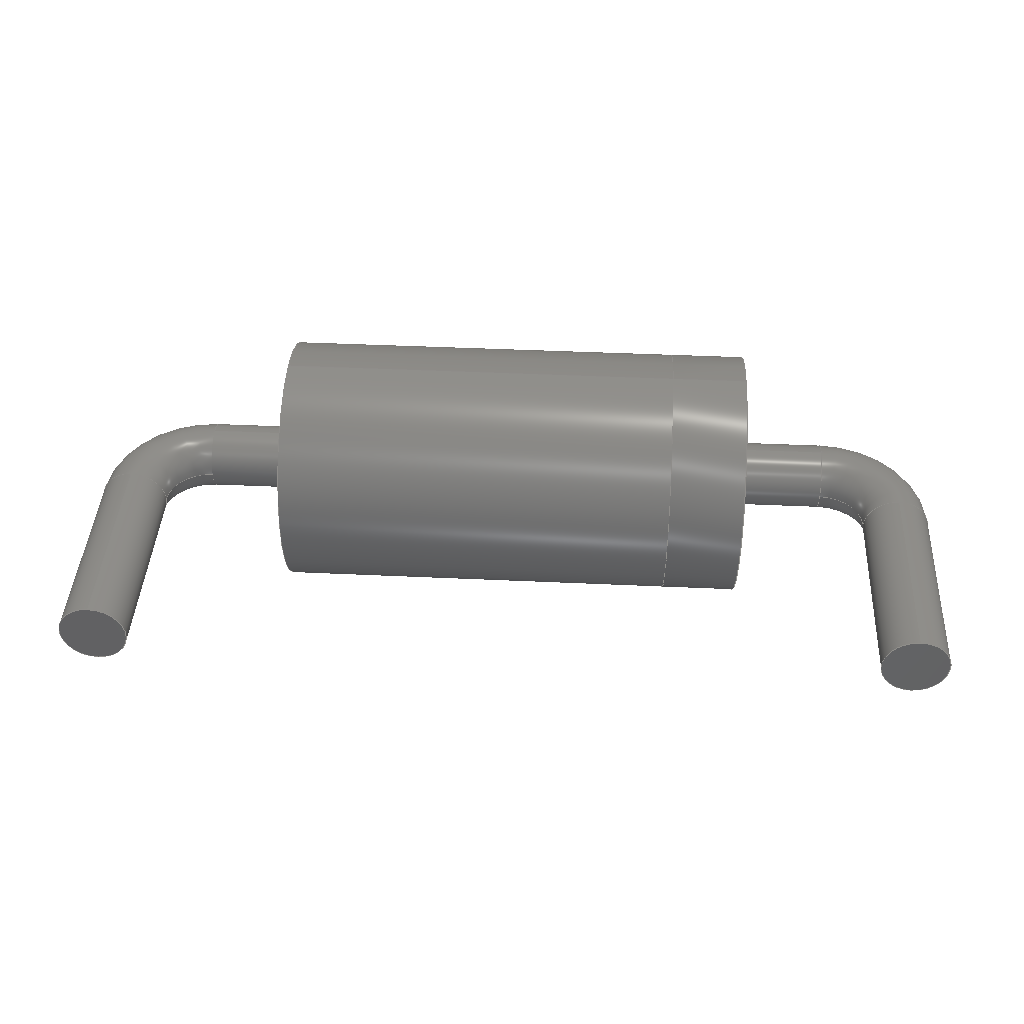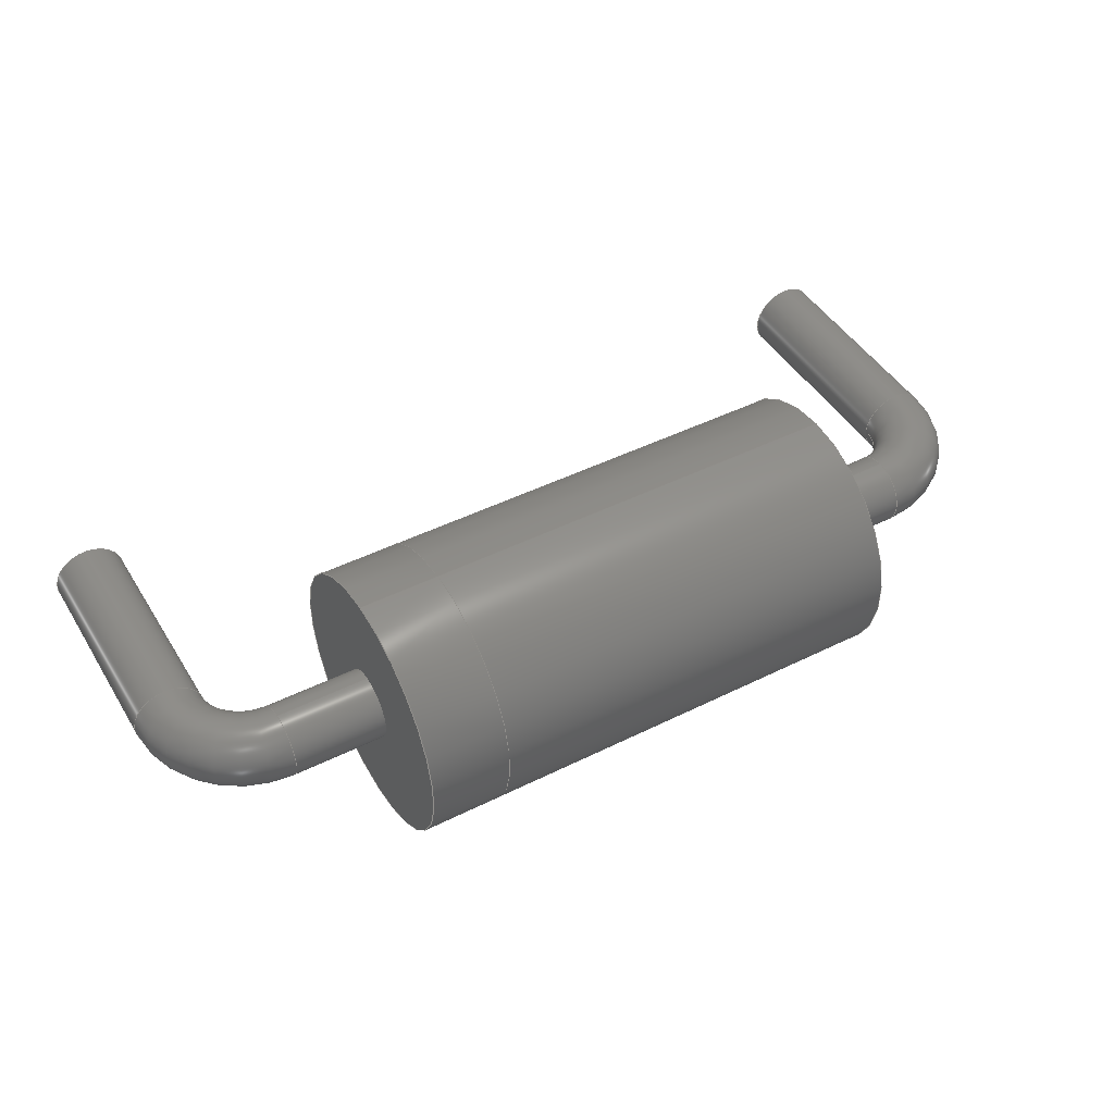
<metadata>
{"format":"step","ext":"step","renderer":"f3d","projection":"perspective","resolution":1024,"background":"white","views":[{"elev":42.2,"azim":3.2,"up":"+Z"},{"elev":45.6,"azim":150.2,"up":"+Z"}]}
</metadata>
<code>
ISO-10303-21;
DATA;
#1=MECHANICAL_DESIGN_GEOMETRIC_PRESENTATION_REPRESENTATION('',(#4,#5,
#6,#7,#8),#369);
#2=SHAPE_REPRESENTATION_RELATIONSHIP('SRR','None',#376,#3);
#3=ADVANCED_BREP_SHAPE_REPRESENTATION('',(#9,#10,#11),#368);
#4=STYLED_ITEM('',(#385),#9);
#5=STYLED_ITEM('',(#386),#10);
#6=STYLED_ITEM('',(#387),#184);
#7=STYLED_ITEM('',(#386),#186);
#8=STYLED_ITEM('',(#385),#11);
#9=MANIFOLD_SOLID_BREP('Body7',#187);
#10=MANIFOLD_SOLID_BREP('Body2',#188);
#11=MANIFOLD_SOLID_BREP('Body8',#189);
#12=PLANE('',#211);
#13=PLANE('',#221);
#14=PLANE('',#227);
#15=PLANE('',#228);
#16=PLANE('',#234);
#17=PLANE('',#235);
#18=TOROIDAL_SURFACE('',#207,1.5,0.66);
#19=TOROIDAL_SURFACE('',#216,1.5,0.66);
#20=FACE_OUTER_BOUND('',#33,.T.);
#21=FACE_OUTER_BOUND('',#34,.T.);
#22=FACE_OUTER_BOUND('',#35,.T.);
#23=FACE_OUTER_BOUND('',#36,.T.);
#24=FACE_OUTER_BOUND('',#37,.T.);
#25=FACE_OUTER_BOUND('',#38,.T.);
#26=FACE_OUTER_BOUND('',#39,.T.);
#27=FACE_OUTER_BOUND('',#40,.T.);
#28=FACE_OUTER_BOUND('',#41,.T.);
#29=FACE_OUTER_BOUND('',#42,.T.);
#30=FACE_OUTER_BOUND('',#43,.T.);
#31=FACE_OUTER_BOUND('',#44,.T.);
#32=FACE_OUTER_BOUND('',#45,.T.);
#33=EDGE_LOOP('',(#119,#120,#121,#122,#123));
#34=EDGE_LOOP('',(#124,#125,#126,#127,#128,#129));
#35=EDGE_LOOP('',(#130));
#36=EDGE_LOOP('',(#131,#132,#133,#134,#135));
#37=EDGE_LOOP('',(#136,#137,#138,#139,#140,#141));
#38=EDGE_LOOP('',(#142,#143,#144,#145,#146,#147));
#39=EDGE_LOOP('',(#148));
#40=EDGE_LOOP('',(#149,#150,#151,#152,#153,#154));
#41=EDGE_LOOP('',(#155,#156));
#42=EDGE_LOOP('',(#157,#158));
#43=EDGE_LOOP('',(#159,#160,#161,#162,#163,#164));
#44=EDGE_LOOP('',(#165,#166));
#45=EDGE_LOOP('',(#167,#168));
#46=LINE('',#314,#51);
#47=LINE('',#329,#52);
#48=LINE('',#340,#53);
#49=LINE('',#348,#54);
#50=LINE('',#360,#55);
#51=VECTOR('',#242,0.66);
#52=VECTOR('',#261,0.66);
#53=VECTOR('',#276,0.66);
#54=VECTOR('',#285,2.5);
#55=VECTOR('',#300,2.5);
#56=CIRCLE('',#204,0.66);
#57=CIRCLE('',#205,0.66);
#58=CIRCLE('',#206,0.66);
#59=CIRCLE('',#208,0.84);
#60=CIRCLE('',#209,0.66);
#61=CIRCLE('',#210,0.66);
#62=CIRCLE('',#213,0.66);
#63=CIRCLE('',#214,0.66);
#64=CIRCLE('',#215,0.66);
#65=CIRCLE('',#217,0.84);
#66=CIRCLE('',#218,0.66);
#67=CIRCLE('',#219,0.66);
#68=CIRCLE('',#223,2.5);
#69=CIRCLE('',#224,2.5);
#70=CIRCLE('',#225,2.5);
#71=CIRCLE('',#226,2.5);
#72=CIRCLE('',#230,2.5);
#73=CIRCLE('',#231,2.5);
#74=CIRCLE('',#232,2.5);
#75=CIRCLE('',#233,2.5);
#76=VERTEX_POINT('',#311);
#77=VERTEX_POINT('',#313);
#78=VERTEX_POINT('',#315);
#79=VERTEX_POINT('',#319);
#80=VERTEX_POINT('',#321);
#81=VERTEX_POINT('',#326);
#82=VERTEX_POINT('',#328);
#83=VERTEX_POINT('',#330);
#84=VERTEX_POINT('',#334);
#85=VERTEX_POINT('',#336);
#86=VERTEX_POINT('',#343);
#87=VERTEX_POINT('',#344);
#88=VERTEX_POINT('',#347);
#89=VERTEX_POINT('',#349);
#90=VERTEX_POINT('',#355);
#91=VERTEX_POINT('',#356);
#92=VERTEX_POINT('',#359);
#93=VERTEX_POINT('',#361);
#94=EDGE_CURVE('',#76,#76,#56,.T.);
#95=EDGE_CURVE('',#76,#77,#46,.T.);
#96=EDGE_CURVE('',#77,#78,#57,.T.);
#97=EDGE_CURVE('',#78,#77,#58,.T.);
#98=EDGE_CURVE('',#78,#79,#59,.T.);
#99=EDGE_CURVE('',#79,#80,#60,.T.);
#100=EDGE_CURVE('',#80,#79,#61,.T.);
#101=EDGE_CURVE('',#81,#81,#62,.T.);
#102=EDGE_CURVE('',#81,#82,#47,.T.);
#103=EDGE_CURVE('',#82,#83,#63,.T.);
#104=EDGE_CURVE('',#83,#82,#64,.T.);
#105=EDGE_CURVE('',#83,#84,#65,.T.);
#106=EDGE_CURVE('',#84,#85,#66,.T.);
#107=EDGE_CURVE('',#85,#84,#67,.T.);
#108=EDGE_CURVE('',#85,#80,#48,.T.);
#109=EDGE_CURVE('',#86,#87,#68,.T.);
#110=EDGE_CURVE('',#87,#86,#69,.T.);
#111=EDGE_CURVE('',#87,#88,#49,.T.);
#112=EDGE_CURVE('',#89,#88,#70,.T.);
#113=EDGE_CURVE('',#88,#89,#71,.T.);
#114=EDGE_CURVE('',#90,#91,#72,.T.);
#115=EDGE_CURVE('',#91,#90,#73,.T.);
#116=EDGE_CURVE('',#91,#92,#50,.T.);
#117=EDGE_CURVE('',#93,#92,#74,.T.);
#118=EDGE_CURVE('',#92,#93,#75,.T.);
#119=ORIENTED_EDGE('',*,*,#94,.F.);
#120=ORIENTED_EDGE('',*,*,#95,.T.);
#121=ORIENTED_EDGE('',*,*,#96,.T.);
#122=ORIENTED_EDGE('',*,*,#97,.T.);
#123=ORIENTED_EDGE('',*,*,#95,.F.);
#124=ORIENTED_EDGE('',*,*,#96,.F.);
#125=ORIENTED_EDGE('',*,*,#97,.F.);
#126=ORIENTED_EDGE('',*,*,#98,.T.);
#127=ORIENTED_EDGE('',*,*,#99,.T.);
#128=ORIENTED_EDGE('',*,*,#100,.T.);
#129=ORIENTED_EDGE('',*,*,#98,.F.);
#130=ORIENTED_EDGE('',*,*,#94,.T.);
#131=ORIENTED_EDGE('',*,*,#101,.F.);
#132=ORIENTED_EDGE('',*,*,#102,.T.);
#133=ORIENTED_EDGE('',*,*,#103,.T.);
#134=ORIENTED_EDGE('',*,*,#104,.T.);
#135=ORIENTED_EDGE('',*,*,#102,.F.);
#136=ORIENTED_EDGE('',*,*,#103,.F.);
#137=ORIENTED_EDGE('',*,*,#104,.F.);
#138=ORIENTED_EDGE('',*,*,#105,.T.);
#139=ORIENTED_EDGE('',*,*,#106,.T.);
#140=ORIENTED_EDGE('',*,*,#107,.T.);
#141=ORIENTED_EDGE('',*,*,#105,.F.);
#142=ORIENTED_EDGE('',*,*,#107,.F.);
#143=ORIENTED_EDGE('',*,*,#108,.T.);
#144=ORIENTED_EDGE('',*,*,#99,.F.);
#145=ORIENTED_EDGE('',*,*,#100,.F.);
#146=ORIENTED_EDGE('',*,*,#108,.F.);
#147=ORIENTED_EDGE('',*,*,#106,.F.);
#148=ORIENTED_EDGE('',*,*,#101,.T.);
#149=ORIENTED_EDGE('',*,*,#109,.F.);
#150=ORIENTED_EDGE('',*,*,#110,.F.);
#151=ORIENTED_EDGE('',*,*,#111,.T.);
#152=ORIENTED_EDGE('',*,*,#112,.F.);
#153=ORIENTED_EDGE('',*,*,#113,.F.);
#154=ORIENTED_EDGE('',*,*,#111,.F.);
#155=ORIENTED_EDGE('',*,*,#112,.T.);
#156=ORIENTED_EDGE('',*,*,#113,.T.);
#157=ORIENTED_EDGE('',*,*,#109,.T.);
#158=ORIENTED_EDGE('',*,*,#110,.T.);
#159=ORIENTED_EDGE('',*,*,#114,.F.);
#160=ORIENTED_EDGE('',*,*,#115,.F.);
#161=ORIENTED_EDGE('',*,*,#116,.T.);
#162=ORIENTED_EDGE('',*,*,#117,.F.);
#163=ORIENTED_EDGE('',*,*,#118,.F.);
#164=ORIENTED_EDGE('',*,*,#116,.F.);
#165=ORIENTED_EDGE('',*,*,#117,.T.);
#166=ORIENTED_EDGE('',*,*,#118,.T.);
#167=ORIENTED_EDGE('',*,*,#114,.T.);
#168=ORIENTED_EDGE('',*,*,#115,.T.);
#169=CYLINDRICAL_SURFACE('',#203,0.66);
#170=CYLINDRICAL_SURFACE('',#212,0.66);
#171=CYLINDRICAL_SURFACE('',#220,0.66);
#172=CYLINDRICAL_SURFACE('',#222,2.5);
#173=CYLINDRICAL_SURFACE('',#229,2.5);
#174=ADVANCED_FACE('',(#20),#169,.T.);
#175=ADVANCED_FACE('',(#21),#18,.T.);
#176=ADVANCED_FACE('',(#22),#12,.F.);
#177=ADVANCED_FACE('',(#23),#170,.T.);
#178=ADVANCED_FACE('',(#24),#19,.T.);
#179=ADVANCED_FACE('',(#25),#171,.T.);
#180=ADVANCED_FACE('',(#26),#13,.T.);
#181=ADVANCED_FACE('',(#27),#172,.T.);
#182=ADVANCED_FACE('',(#28),#14,.T.);
#183=ADVANCED_FACE('',(#29),#15,.T.);
#184=ADVANCED_FACE('',(#30),#173,.T.);
#185=ADVANCED_FACE('',(#31),#16,.T.);
#186=ADVANCED_FACE('',(#32),#17,.T.);
#187=CLOSED_SHELL('',(#174,#175,#176,#177,#178,#179,#180));
#188=CLOSED_SHELL('',(#181,#182,#183));
#189=CLOSED_SHELL('',(#184,#185,#186));
#190=DERIVED_UNIT_ELEMENT(#192,1);
#191=DERIVED_UNIT_ELEMENT(#371,3);
#192=(
MASS_UNIT()
NAMED_UNIT(*)
SI_UNIT(.KILO.,.GRAM.)
);
#193=DERIVED_UNIT((#190,#191));
#194=MEASURE_REPRESENTATION_ITEM('density measure',
POSITIVE_RATIO_MEASURE(7850),#193);
#195=PROPERTY_DEFINITION_REPRESENTATION(#200,#197);
#196=PROPERTY_DEFINITION_REPRESENTATION(#201,#198);
#197=REPRESENTATION('material name',(#199),#368);
#198=REPRESENTATION('density',(#194),#368);
#199=DESCRIPTIVE_REPRESENTATION_ITEM('Steel','Steel');
#200=PROPERTY_DEFINITION('material property','material name',#378);
#201=PROPERTY_DEFINITION('material property','density of part',#378);
#202=AXIS2_PLACEMENT_3D('placement',#309,#236,#237);
#203=AXIS2_PLACEMENT_3D('',#310,#238,#239);
#204=AXIS2_PLACEMENT_3D('',#312,#240,#241);
#205=AXIS2_PLACEMENT_3D('',#316,#243,#244);
#206=AXIS2_PLACEMENT_3D('',#317,#245,#246);
#207=AXIS2_PLACEMENT_3D('',#318,#247,#248);
#208=AXIS2_PLACEMENT_3D('',#320,#249,#250);
#209=AXIS2_PLACEMENT_3D('',#322,#251,#252);
#210=AXIS2_PLACEMENT_3D('',#323,#253,#254);
#211=AXIS2_PLACEMENT_3D('',#324,#255,#256);
#212=AXIS2_PLACEMENT_3D('',#325,#257,#258);
#213=AXIS2_PLACEMENT_3D('',#327,#259,#260);
#214=AXIS2_PLACEMENT_3D('',#331,#262,#263);
#215=AXIS2_PLACEMENT_3D('',#332,#264,#265);
#216=AXIS2_PLACEMENT_3D('',#333,#266,#267);
#217=AXIS2_PLACEMENT_3D('',#335,#268,#269);
#218=AXIS2_PLACEMENT_3D('',#337,#270,#271);
#219=AXIS2_PLACEMENT_3D('',#338,#272,#273);
#220=AXIS2_PLACEMENT_3D('',#339,#274,#275);
#221=AXIS2_PLACEMENT_3D('',#341,#277,#278);
#222=AXIS2_PLACEMENT_3D('',#342,#279,#280);
#223=AXIS2_PLACEMENT_3D('',#345,#281,#282);
#224=AXIS2_PLACEMENT_3D('',#346,#283,#284);
#225=AXIS2_PLACEMENT_3D('',#350,#286,#287);
#226=AXIS2_PLACEMENT_3D('',#351,#288,#289);
#227=AXIS2_PLACEMENT_3D('',#352,#290,#291);
#228=AXIS2_PLACEMENT_3D('',#353,#292,#293);
#229=AXIS2_PLACEMENT_3D('',#354,#294,#295);
#230=AXIS2_PLACEMENT_3D('',#357,#296,#297);
#231=AXIS2_PLACEMENT_3D('',#358,#298,#299);
#232=AXIS2_PLACEMENT_3D('',#362,#301,#302);
#233=AXIS2_PLACEMENT_3D('',#363,#303,#304);
#234=AXIS2_PLACEMENT_3D('',#364,#305,#306);
#235=AXIS2_PLACEMENT_3D('',#365,#307,#308);
#236=DIRECTION('axis',(0,0,1));
#237=DIRECTION('refdir',(1,0,0));
#238=DIRECTION('center_axis',(0,-1,0));
#239=DIRECTION('ref_axis',(0,0,-1));
#240=DIRECTION('center_axis',(-2.833e-16,-1,0));
#241=DIRECTION('ref_axis',(0,0,-1));
#242=DIRECTION('',(0,1,0));
#243=DIRECTION('center_axis',(-2.833e-16,-1,0));
#244=DIRECTION('ref_axis',(0,0,-1));
#245=DIRECTION('center_axis',(-2.833e-16,-1,0));
#246=DIRECTION('ref_axis',(0,0,-1));
#247=DIRECTION('center_axis',(0,0,1));
#248=DIRECTION('ref_axis',(1,0,0));
#249=DIRECTION('center_axis',(0,0,-1));
#250=DIRECTION('ref_axis',(1,0,0));
#251=DIRECTION('center_axis',(-1,0,0));
#252=DIRECTION('ref_axis',(0,0,-1));
#253=DIRECTION('center_axis',(-1,0,0));
#254=DIRECTION('ref_axis',(0,0,-1));
#255=DIRECTION('center_axis',(2.833e-16,1,0));
#256=DIRECTION('ref_axis',(0,0,-1));
#257=DIRECTION('center_axis',(0,-1,0));
#258=DIRECTION('ref_axis',(0,0,-1));
#259=DIRECTION('center_axis',(-6.049e-16,-1,0));
#260=DIRECTION('ref_axis',(0,0,-1));
#261=DIRECTION('',(0,1,0));
#262=DIRECTION('center_axis',(-6.049e-16,-1,0));
#263=DIRECTION('ref_axis',(0,0,-1));
#264=DIRECTION('center_axis',(-6.049e-16,-1,0));
#265=DIRECTION('ref_axis',(0,0,-1));
#266=DIRECTION('center_axis',(0,0,-1));
#267=DIRECTION('ref_axis',(-1,0,0));
#268=DIRECTION('center_axis',(0,0,1));
#269=DIRECTION('ref_axis',(-1,0,0));
#270=DIRECTION('center_axis',(1,0,0));
#271=DIRECTION('ref_axis',(0,0,-1));
#272=DIRECTION('center_axis',(1,0,0));
#273=DIRECTION('ref_axis',(0,0,-1));
#274=DIRECTION('center_axis',(1,0,0));
#275=DIRECTION('ref_axis',(0,0,-1));
#276=DIRECTION('',(-1,0,0));
#277=DIRECTION('center_axis',(-6.049e-16,-1,0));
#278=DIRECTION('ref_axis',(0,0,-1));
#279=DIRECTION('center_axis',(1,0,-2.22e-16));
#280=DIRECTION('ref_axis',(-2.22e-16,0,-1));
#281=DIRECTION('center_axis',(1,0,-2.22e-16));
#282=DIRECTION('ref_axis',(-2.22e-16,0,-1));
#283=DIRECTION('center_axis',(1,0,-2.22e-16));
#284=DIRECTION('ref_axis',(-2.22e-16,0,-1));
#285=DIRECTION('',(-1,0,2.22e-16));
#286=DIRECTION('center_axis',(-1,0,2.22e-16));
#287=DIRECTION('ref_axis',(-2.22e-16,0,-1));
#288=DIRECTION('center_axis',(-1,0,2.22e-16));
#289=DIRECTION('ref_axis',(-2.22e-16,0,-1));
#290=DIRECTION('center_axis',(-1,0,2.22e-16));
#291=DIRECTION('ref_axis',(2.22e-16,0,1));
#292=DIRECTION('center_axis',(1,0,-2.22e-16));
#293=DIRECTION('ref_axis',(-2.22e-16,0,-1));
#294=DIRECTION('center_axis',(1,0,-2.22e-16));
#295=DIRECTION('ref_axis',(-2.22e-16,0,-1));
#296=DIRECTION('center_axis',(1,0,-2.22e-16));
#297=DIRECTION('ref_axis',(-2.22e-16,0,-1));
#298=DIRECTION('center_axis',(1,0,-2.22e-16));
#299=DIRECTION('ref_axis',(-2.22e-16,0,-1));
#300=DIRECTION('',(-1,0,2.22e-16));
#301=DIRECTION('center_axis',(-1,0,2.22e-16));
#302=DIRECTION('ref_axis',(-2.22e-16,0,-1));
#303=DIRECTION('center_axis',(-1,0,2.22e-16));
#304=DIRECTION('ref_axis',(-2.22e-16,0,-1));
#305=DIRECTION('center_axis',(-1,0,2.22e-16));
#306=DIRECTION('ref_axis',(2.22e-16,0,1));
#307=DIRECTION('center_axis',(1,0,-2.22e-16));
#308=DIRECTION('ref_axis',(-2.22e-16,0,-1));
#309=CARTESIAN_POINT('',(0,0,0));
#310=CARTESIAN_POINT('Origin',(-8,2,0.04136));
#311=CARTESIAN_POINT('',(-8,-2,0.7014));
#312=CARTESIAN_POINT('Origin',(-8,-2,0.04136));
#313=CARTESIAN_POINT('',(-8,2,0.7014));
#314=CARTESIAN_POINT('',(-8,2,0.7014));
#315=CARTESIAN_POINT('',(-7.34,2,0.04136));
#316=CARTESIAN_POINT('Origin',(-8,2,0.04136));
#317=CARTESIAN_POINT('Origin',(-8,2,0.04136));
#318=CARTESIAN_POINT('Origin',(-6.5,2,0.04136));
#319=CARTESIAN_POINT('',(-6.5,2.84,0.04136));
#320=CARTESIAN_POINT('Origin',(-6.5,2,0.04136));
#321=CARTESIAN_POINT('',(-6.5,3.5,0.7014));
#322=CARTESIAN_POINT('Origin',(-6.5,3.5,0.04136));
#323=CARTESIAN_POINT('Origin',(-6.5,3.5,0.04136));
#324=CARTESIAN_POINT('Origin',(-8,-2,0.04136));
#325=CARTESIAN_POINT('Origin',(8,2,0.04136));
#326=CARTESIAN_POINT('',(8,-2,0.7014));
#327=CARTESIAN_POINT('Origin',(8,-2,0.04136));
#328=CARTESIAN_POINT('',(8,2,0.7014));
#329=CARTESIAN_POINT('',(8,2,0.7014));
#330=CARTESIAN_POINT('',(7.34,2,0.04136));
#331=CARTESIAN_POINT('Origin',(8,2,0.04136));
#332=CARTESIAN_POINT('Origin',(8,2,0.04136));
#333=CARTESIAN_POINT('Origin',(6.5,2,0.04136));
#334=CARTESIAN_POINT('',(6.5,2.84,0.04136));
#335=CARTESIAN_POINT('Origin',(6.5,2,0.04136));
#336=CARTESIAN_POINT('',(6.5,3.5,0.7014));
#337=CARTESIAN_POINT('Origin',(6.5,3.5,0.04136));
#338=CARTESIAN_POINT('Origin',(6.5,3.5,0.04136));
#339=CARTESIAN_POINT('Origin',(0,3.5,0.04136));
#340=CARTESIAN_POINT('',(0,3.5,0.7014));
#341=CARTESIAN_POINT('Origin',(8,-2,0.04136));
#342=CARTESIAN_POINT('Origin',(-0.75,3.5,0.04136));
#343=CARTESIAN_POINT('',(3.25,3.5,-2.459));
#344=CARTESIAN_POINT('',(3.25,3.5,2.541));
#345=CARTESIAN_POINT('Origin',(3.25,3.5,0.04136));
#346=CARTESIAN_POINT('Origin',(3.25,3.5,0.04136));
#347=CARTESIAN_POINT('',(-4.75,3.5,2.541));
#348=CARTESIAN_POINT('',(-0.75,3.5,2.541));
#349=CARTESIAN_POINT('',(-4.75,3.5,-2.459));
#350=CARTESIAN_POINT('Origin',(-4.75,3.5,0.04136));
#351=CARTESIAN_POINT('Origin',(-4.75,3.5,0.04136));
#352=CARTESIAN_POINT('Origin',(-4.75,3.5,0.04136));
#353=CARTESIAN_POINT('Origin',(3.25,3.5,0.04136));
#354=CARTESIAN_POINT('Origin',(4,3.5,0.04136));
#355=CARTESIAN_POINT('',(4.75,3.5,-2.459));
#356=CARTESIAN_POINT('',(4.75,3.5,2.541));
#357=CARTESIAN_POINT('Origin',(4.75,3.5,0.04136));
#358=CARTESIAN_POINT('Origin',(4.75,3.5,0.04136));
#359=CARTESIAN_POINT('',(3.25,3.5,2.541));
#360=CARTESIAN_POINT('',(4,3.5,2.541));
#361=CARTESIAN_POINT('',(3.25,3.5,-2.459));
#362=CARTESIAN_POINT('Origin',(3.25,3.5,0.04136));
#363=CARTESIAN_POINT('Origin',(3.25,3.5,0.04136));
#364=CARTESIAN_POINT('Origin',(3.25,3.5,0.04136));
#365=CARTESIAN_POINT('Origin',(4.75,3.5,0.04136));
#366=UNCERTAINTY_MEASURE_WITH_UNIT(LENGTH_MEASURE(0.01),#370,
'DISTANCE_ACCURACY_VALUE',
'Maximum model space distance between geometric entities at asserted c
onnectivities');
#367=UNCERTAINTY_MEASURE_WITH_UNIT(LENGTH_MEASURE(0.01),#370,
'DISTANCE_ACCURACY_VALUE',
'Maximum model space distance between geometric entities at asserted c
onnectivities');
#368=(
GEOMETRIC_REPRESENTATION_CONTEXT(3)
GLOBAL_UNCERTAINTY_ASSIGNED_CONTEXT((#366))
GLOBAL_UNIT_ASSIGNED_CONTEXT((#370,#372,#373))
REPRESENTATION_CONTEXT('','3D')
);
#369=(
GEOMETRIC_REPRESENTATION_CONTEXT(3)
GLOBAL_UNCERTAINTY_ASSIGNED_CONTEXT((#367))
GLOBAL_UNIT_ASSIGNED_CONTEXT((#370,#372,#373))
REPRESENTATION_CONTEXT('','3D')
);
#370=(
LENGTH_UNIT()
NAMED_UNIT(*)
SI_UNIT(.MILLI.,.METRE.)
);
#371=(
LENGTH_UNIT()
NAMED_UNIT(*)
SI_UNIT($,.METRE.)
);
#372=(
NAMED_UNIT(*)
PLANE_ANGLE_UNIT()
SI_UNIT($,.RADIAN.)
);
#373=(
NAMED_UNIT(*)
SI_UNIT($,.STERADIAN.)
SOLID_ANGLE_UNIT()
);
#374=SHAPE_DEFINITION_REPRESENTATION(#375,#376);
#375=PRODUCT_DEFINITION_SHAPE('',$,#378);
#376=SHAPE_REPRESENTATION('',(#202),#368);
#377=PRODUCT_DEFINITION_CONTEXT('part definition',#382,'design');
#378=PRODUCT_DEFINITION('Power Diode 1N5400','Power Diode 1N5400 v3',#379,
#377);
#379=PRODUCT_DEFINITION_FORMATION('',$,#384);
#380=PRODUCT_RELATED_PRODUCT_CATEGORY('Power Diode 1N5400 v3',
'Power Diode 1N5400 v3',(#384));
#381=APPLICATION_PROTOCOL_DEFINITION('international standard',
'automotive_design',2009,#382);
#382=APPLICATION_CONTEXT(
'Core Data for Automotive Mechanical Design Process');
#383=PRODUCT_CONTEXT('part definition',#382,'mechanical');
#384=PRODUCT('Power Diode 1N5400','Power Diode 1N5400 v3',$,(#383));
#385=PRESENTATION_STYLE_ASSIGNMENT((#388));
#386=PRESENTATION_STYLE_ASSIGNMENT((#389));
#387=PRESENTATION_STYLE_ASSIGNMENT((#390));
#388=SURFACE_STYLE_USAGE(.BOTH.,#391);
#389=SURFACE_STYLE_USAGE(.BOTH.,#392);
#390=SURFACE_STYLE_USAGE(.BOTH.,#393);
#391=SURFACE_SIDE_STYLE('',(#394));
#392=SURFACE_SIDE_STYLE('',(#395));
#393=SURFACE_SIDE_STYLE('',(#396));
#394=SURFACE_STYLE_FILL_AREA(#397);
#395=SURFACE_STYLE_FILL_AREA(#398);
#396=SURFACE_STYLE_FILL_AREA(#399);
#397=FILL_AREA_STYLE('Steel - Satin',(#400));
#398=FILL_AREA_STYLE('Plastic - Matte (Black)',(#401));
#399=FILL_AREA_STYLE('Plastic - Matte (Gray)',(#402));
#400=FILL_AREA_STYLE_COLOUR('Steel - Satin',#403);
#401=FILL_AREA_STYLE_COLOUR('Plastic - Matte (Black)',#404);
#402=FILL_AREA_STYLE_COLOUR('Plastic - Matte (Gray)',#405);
#403=COLOUR_RGB('Steel - Satin',0.6275,0.6275,0.6275);
#404=COLOUR_RGB('Plastic - Matte (Black)',0.09804,0.09804,
0.09804);
#405=COLOUR_RGB('Plastic - Matte (Gray)',0.702,0.702,
0.702);
ENDSEC;
END-ISO-10303-21;

</code>
